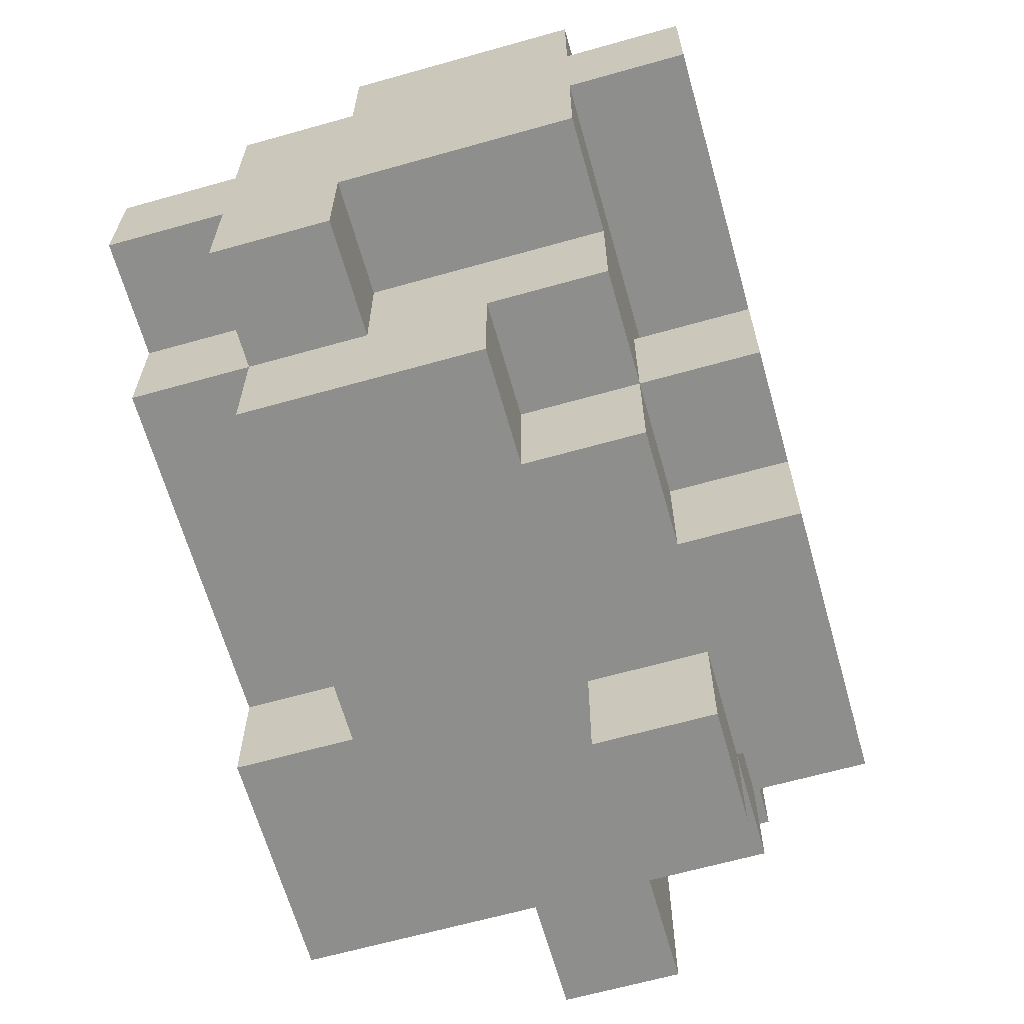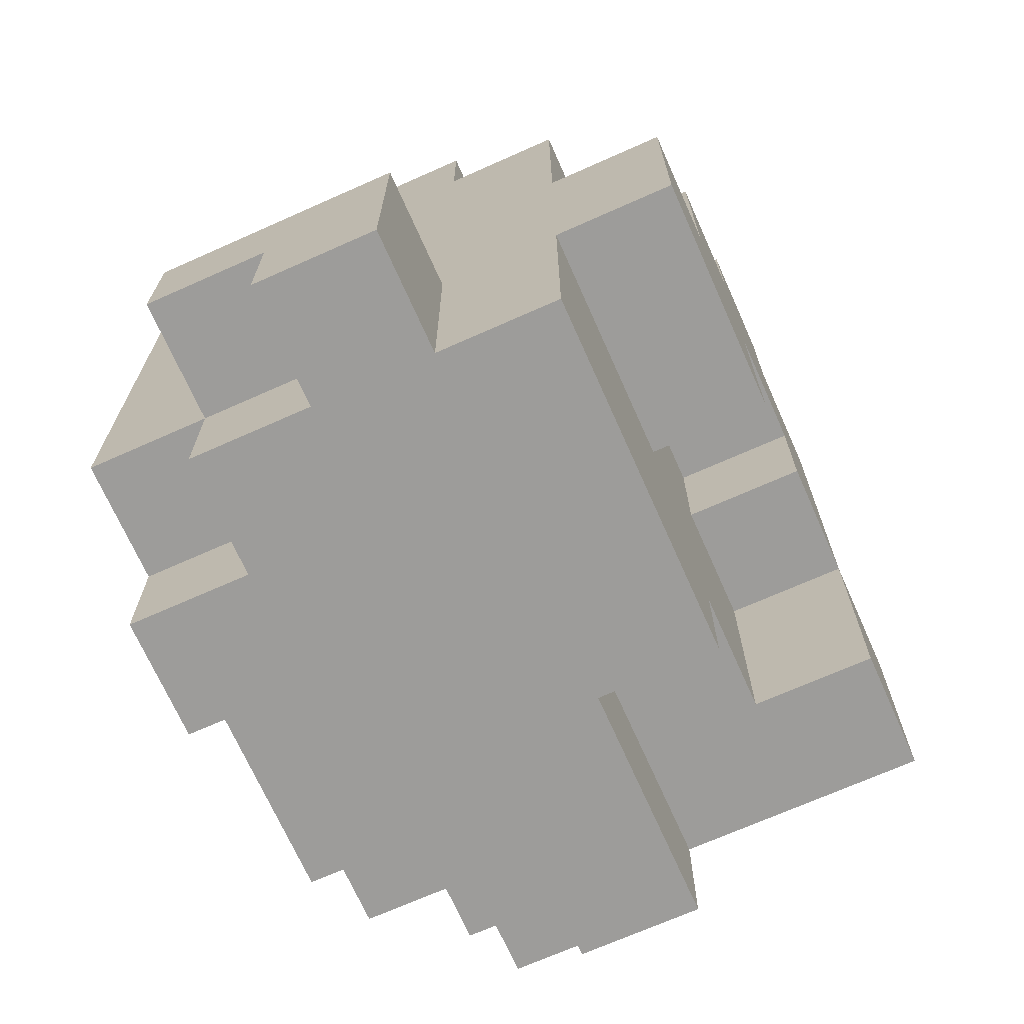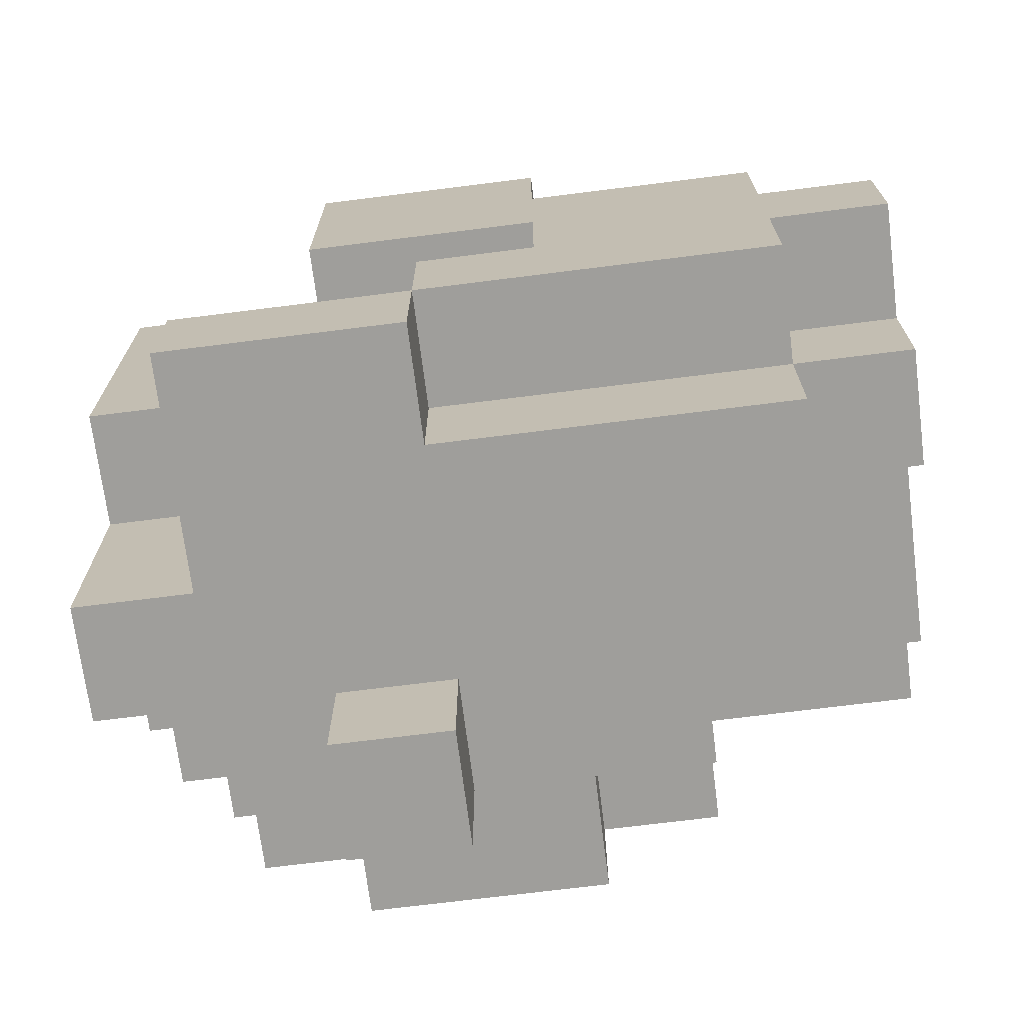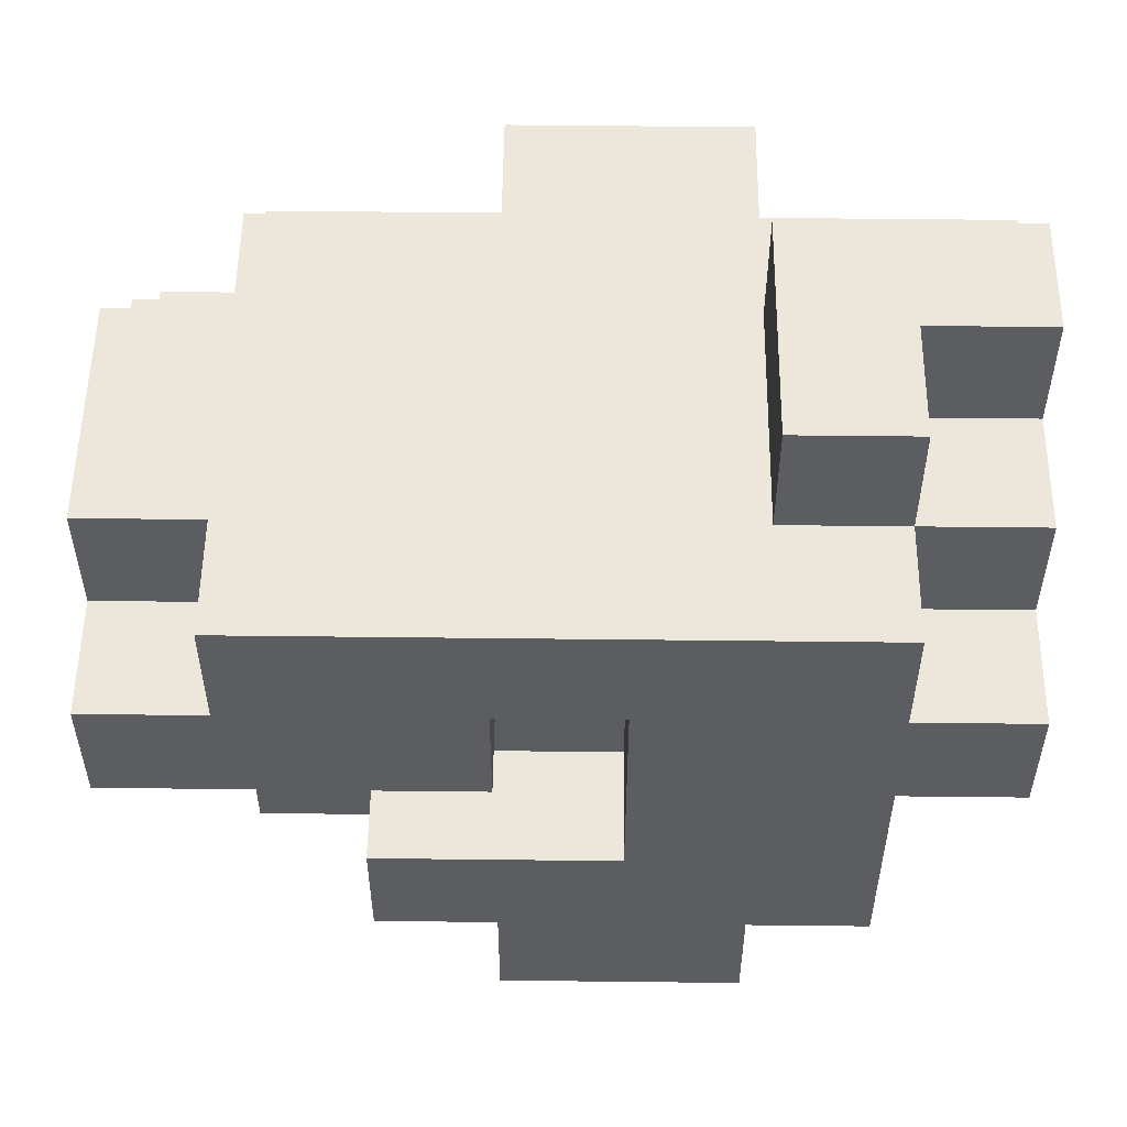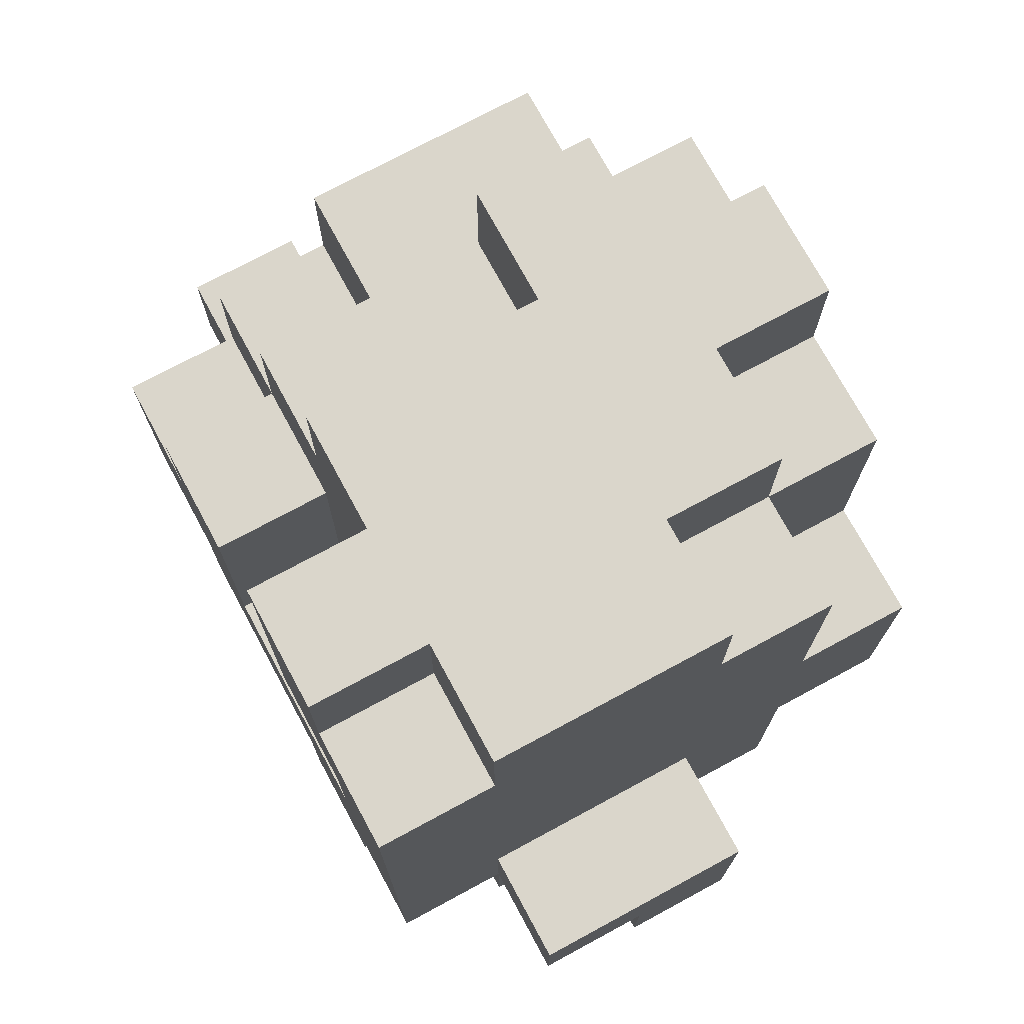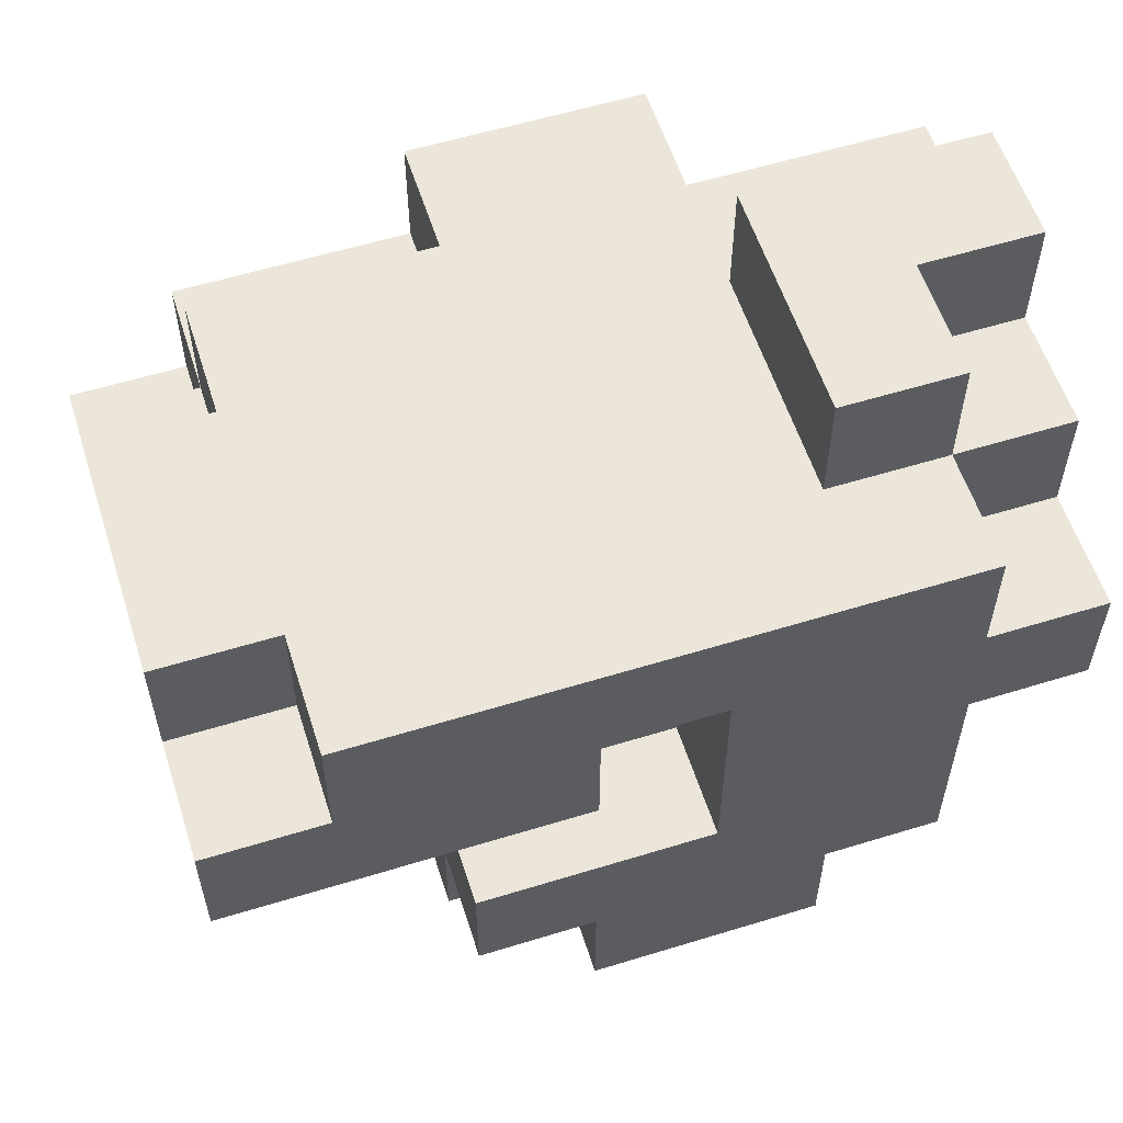
<metadata>
{"format":"obj","ext":"obj","renderer":"f3d","projection":"perspective","resolution":1024,"background":"white","views":[{"elev":-64.9,"azim":-164.2,"up":"+Z"},{"elev":-70.2,"azim":24.0,"up":"+Y"},{"elev":-70.8,"azim":97.2,"up":"+Z"},{"elev":53.4,"azim":-89.3,"up":"+Z"},{"elev":73.7,"azim":-28.4,"up":"+Y"},{"elev":57.6,"azim":-107.7,"up":"+Z"}]}
</metadata>
<code>
o Cube
v -2.937 -1.768 2.502
v -2.937 -0.6451 2.502
v -2.937 0.4783 2.502
v -2.937 -2.892 1.379
v -2.937 -1.768 1.379
v -2.937 -2.892 0.2552
v -2.937 -1.768 0.2552
v -2.937 -0.6451 1.379
v -2.937 0.4783 1.379
v -2.937 -0.6451 0.2552
v -2.937 0.4783 0.2552
v -1.814 -1.768 3.625
v -1.814 -2.892 2.502
v -1.814 -1.768 2.502
v -0.6906 -2.892 3.625
v -0.6906 -1.768 3.625
v -0.6906 -2.892 2.502
v -0.6906 -1.768 2.502
v -1.814 -0.6451 3.625
v -1.814 -0.6451 2.502
v -1.814 0.4783 2.502
v -0.6906 -0.6451 3.625
v -0.6906 -0.6451 2.502
v -0.6906 0.4783 2.502
v -1.814 -2.892 1.379
v -1.814 -1.768 1.379
v -1.814 -2.892 0.2552
v -1.814 -1.768 0.2552
v -0.6906 -2.892 1.379
v -0.6906 -2.892 0.2552
v -1.814 0.4783 1.379
v -1.814 0.4783 0.2552
v -2.937 1.602 2.502
v -2.937 2.725 2.502
v -2.937 3.849 2.502
v -2.937 1.602 1.379
v -2.937 2.725 1.379
v -2.937 1.602 0.2552
v -2.937 2.725 0.2552
v -2.937 3.849 1.379
v -2.937 4.972 1.379
v -2.937 3.849 0.2552
v -2.937 4.972 0.2552
v -1.814 1.602 2.502
v -1.814 2.725 2.502
v -0.6906 1.602 2.502
v -0.6906 2.725 2.502
v -1.814 3.849 2.502
v -1.814 4.972 2.502
v -0.6906 3.849 2.502
v -0.6906 4.972 2.502
v -1.814 1.602 1.379
v -1.814 1.602 0.2552
v -1.814 2.725 0.2552
v -1.814 3.849 1.379
v -1.814 4.972 1.379
v -1.814 3.849 0.2552
v -1.814 4.972 0.2552
v -0.6906 4.972 1.379
v -0.6906 4.972 0.2552
v -2.937 -1.768 -0.8682
v -2.937 -1.768 -1.992
v -2.937 -0.6451 -0.8682
v -2.937 0.4783 -0.8682
v -2.937 -0.6451 -1.992
v -2.937 0.4783 -1.992
v -2.937 -0.6451 -3.115
v -2.937 0.4783 -3.115
v -1.814 -2.892 -0.8682
v -1.814 -1.768 -0.8682
v -1.814 -1.768 -1.992
v -0.6906 -2.892 -0.8682
v -0.6906 -1.768 -0.8682
v -0.6906 -2.892 -1.992
v -0.6906 -1.768 -1.992
v -1.814 0.4783 -0.8682
v -1.814 -0.6451 -1.992
v -1.814 -1.768 -3.115
v -0.6906 -2.892 -3.115
v -0.6906 -1.768 -3.115
v -1.814 -0.6451 -3.115
v -1.814 0.4783 -3.115
v -1.814 -0.6451 -4.238
v -1.814 0.4783 -4.238
v -0.6906 -0.6451 -3.115
v -0.6906 0.4783 -3.115
v -0.6906 -0.6451 -4.238
v -0.6906 0.4783 -4.238
v -2.937 1.602 -0.8682
v -2.937 2.725 -0.8682
v -2.937 1.602 -1.992
v -2.937 2.725 -1.992
v -2.937 1.602 -3.115
v -1.814 1.602 -0.8682
v -1.814 2.725 -0.8682
v -1.814 1.602 -1.992
v -1.814 2.725 -1.992
v -0.6906 2.725 -1.992
v -1.814 3.849 -0.8682
v -1.814 4.972 -0.8682
v -1.814 3.849 -1.992
v -0.6906 3.849 -0.8682
v -0.6906 4.972 -0.8682
v -0.6906 3.849 -1.992
v -1.814 1.602 -3.115
v -1.814 2.725 -3.115
v -0.6906 1.602 -3.115
v -0.6906 2.725 -3.115
v -0.6906 3.849 -3.115
v 0.4328 -2.892 3.625
v 0.4328 -1.768 3.625
v 0.4328 -2.892 2.502
v 0.4328 -1.768 2.502
v 1.556 -2.892 2.502
v 1.556 -1.768 2.502
v 0.4328 -0.6451 3.625
v 0.4328 -0.6451 2.502
v 0.4328 0.4783 2.502
v 1.556 -0.6451 2.502
v 1.556 0.4783 2.502
v 0.4328 -2.892 1.379
v 0.4328 -2.892 0.2552
v 1.556 -2.892 1.379
v 1.556 -1.768 1.379
v 1.556 -2.892 0.2552
v 1.556 -1.768 0.2552
v 1.556 -0.6451 1.379
v 1.556 -0.6451 0.2552
v 1.556 0.4783 0.2552
v 2.68 -0.6451 2.502
v 2.68 0.4783 2.502
v 2.68 -0.6451 1.379
v 2.68 0.4783 1.379
v 2.68 -0.6451 0.2552
v 2.68 0.4783 0.2552
v 0.4328 1.602 2.502
v 0.4328 2.725 2.502
v 1.556 1.602 2.502
v 1.556 2.725 2.502
v 0.4328 3.849 2.502
v 0.4328 4.972 2.502
v 1.556 3.849 2.502
v 1.556 1.602 1.379
v 1.556 2.725 1.379
v 1.556 1.602 0.2552
v 0.4328 3.849 1.379
v 0.4328 4.972 1.379
v 0.4328 4.972 0.2552
v 1.556 3.849 1.379
v 1.556 4.972 1.379
v 1.556 3.849 0.2552
v 1.556 4.972 0.2552
v 2.68 1.602 2.502
v 2.68 1.602 1.379
v 2.68 2.725 1.379
v 2.68 1.602 0.2552
v 2.68 2.725 0.2552
v 2.68 3.849 1.379
v 2.68 3.849 0.2552
v 2.68 4.972 0.2552
v 0.4328 -2.892 -0.8682
v 0.4328 -1.768 -0.8682
v 0.4328 -2.892 -1.992
v 0.4328 -1.768 -1.992
v 1.556 -2.892 -0.8682
v 1.556 -1.768 -0.8682
v 1.556 -1.768 -1.992
v 1.556 -0.6451 -0.8682
v 1.556 0.4783 -0.8682
v 1.556 -0.6451 -1.992
v 1.556 0.4783 -1.992
v 0.4328 -2.892 -3.115
v 0.4328 -1.768 -3.115
v 1.556 -1.768 -3.115
v 0.4328 -0.6451 -3.115
v 0.4328 0.4783 -3.115
v 1.556 -0.6451 -3.115
v 1.556 0.4783 -3.115
v 2.68 -1.768 -1.992
v 2.68 0.4783 -0.8682
v 2.68 -0.6451 -1.992
v 2.68 0.4783 -1.992
v 2.68 -1.768 -3.115
v 2.68 -0.6451 -3.115
v 2.68 0.4783 -3.115
v 1.556 1.602 -0.8682
v 1.556 1.602 -1.992
v 1.556 2.725 -1.992
v 0.4328 3.849 -0.8682
v 0.4328 4.972 -0.8682
v 0.4328 3.849 -1.992
v 0.4328 4.972 -1.992
v 1.556 3.849 -0.8682
v 1.556 4.972 -0.8682
v 1.556 3.849 -1.992
v 1.556 4.972 -1.992
v 0.4328 1.602 -3.115
v 0.4328 2.725 -3.115
v 1.556 1.602 -3.115
v 1.556 2.725 -3.115
v 0.4328 3.849 -3.115
v 1.556 3.849 -3.115
v 2.68 1.602 -0.8682
v 2.68 2.725 -0.8682
v 2.68 1.602 -1.992
v 2.68 2.725 -1.992
v 2.68 3.849 -0.8682
v 2.68 4.972 -0.8682
v 2.68 3.849 -1.992
f 4 5 7 6
f 8 9 11 10
f 15 16 18 17
f 13 17 18 14
f 12 14 18 16
f 20 23 24 21
f 22 23 20 19
f 25 27 30 29
f 2 20 21 3
f 4 25 26 5
f 7 28 27 6
f 4 6 27 25
f 31 32 11 9
f 13 14 26 25
f 13 25 29 17
f 2 3 9 8
f 5 8 10 7
f 12 19 20 14
f 12 16 22 19
f 1 2 8 5
f 1 14 20 2
f 1 5 26 14
f 36 37 39 38
f 40 41 43 42
f 44 46 47 45
f 48 50 51 49
f 59 60 58 56
f 33 44 45 34
f 39 54 53 38
f 36 38 53 52
f 40 55 56 41
f 43 58 57 42
f 56 58 43 41
f 33 34 37 36
f 48 49 56 55
f 51 59 56 49
f 37 40 42 39
f 45 47 50 48
f 34 35 40 37
f 34 45 48 35
f 42 57 54 39
f 48 55 40 35
f 63 64 66 65
f 72 73 75 74
f 70 73 72 69
f 70 71 75 73
f 81 82 84 83
f 87 88 86 85
f 84 88 87 83
f 81 83 87 85
f 86 88 84 82
f 61 62 71 70
f 68 82 81 67
f 74 75 80 79
f 71 78 80 75
f 65 66 68 67
f 61 63 65 62
f 81 85 80 78
f 71 77 81 78
f 65 77 71 62
f 65 67 81 77
f 89 90 92 91
f 100 103 102 99
f 102 104 101 99
f 106 108 107 105
f 89 94 95 90
f 92 97 96 91
f 95 97 92 90
f 96 97 106 105
f 98 108 106 97
f 95 99 101 97
f 101 104 98 97
f 98 104 109 108
f 96 105 93 91
f 112 113 111 110
f 112 114 115 113
f 117 119 120 118
f 125 126 124 123
f 121 122 125 123
f 134 135 133 132
f 119 130 131 120
f 129 135 134 128
f 127 128 134 132
f 123 124 115 114
f 112 121 123 114
f 132 133 131 130
f 113 117 116 111
f 113 115 119 117
f 126 128 127 124
f 124 127 119 115
f 119 127 132 130
f 136 138 139 137
f 151 152 150 149
f 146 149 150 147
f 150 152 148 147
f 156 157 155 154
f 143 154 155 144
f 151 159 160 152
f 158 159 151 149
f 143 144 139 138
f 146 147 141 140
f 142 149 146 140
f 137 139 142 140
f 157 159 158 155
f 144 149 142 139
f 144 155 158 149
f 153 154 143 138
f 163 164 162 161
f 162 166 165 161
f 162 164 167 166
f 170 171 169 168
f 176 178 177 175
f 170 181 182 171
f 169 171 182 180
f 178 185 184 177
f 172 173 164 163
f 164 173 174 167
f 184 185 182 181
f 167 170 168 166
f 175 177 174 173
f 183 184 181 179
f 167 179 181 170
f 177 184 183 174
f 167 174 183 179
f 182 185 178 171
f 189 190 192 191
f 195 196 194 193
f 192 196 195 191
f 194 196 192 190
f 198 200 199 197
f 205 206 204 203
f 188 206 205 187
f 194 208 207 193
f 207 209 195 193
f 199 200 188 187
f 195 202 201 191
f 201 202 200 198
f 206 209 207 204
f 200 202 195 188
f 195 209 206 188
f 15 110 111 16
f 15 17 112 110
f 23 117 118 24
f 116 117 23 22
f 29 30 122 121
f 16 111 116 22
f 17 29 121 112
f 46 136 137 47
f 50 140 141 51
f 147 148 60 59
f 47 137 140 50
f 141 147 59 51
f 72 74 163 161
f 80 173 172 79
f 86 176 175 85
f 85 175 173 80
f 74 79 172 163
f 103 190 189 102
f 189 191 104 102
f 108 198 197 107
f 109 201 198 108
f 191 201 109 104
f 27 28 70 69
f 27 69 72 30
f 10 11 64 63
f 7 10 63 61
f 7 61 70 28
f 32 76 64 11
f 165 166 126 125
f 122 161 165 125
f 168 169 129 128
f 166 168 128 126
f 53 54 95 94
f 57 58 100 99
f 60 103 100 58
f 54 57 99 95
f 203 204 157 156
f 152 194 190 148
f 207 208 160 159
f 204 207 159 157
f 145 186 203 156
f 160 208 194 152
f 21 24 46 44
f 31 52 53 32
f 3 33 36 9
f 3 21 44 33
f 36 52 31 9
f 64 89 91 66
f 105 107 86 82
f 66 91 93 68
f 64 76 94 89
f 93 105 82 68
f 118 120 138 136
f 135 156 154 133
f 133 154 153 131
f 120 131 153 138
f 145 156 135 129
f 197 199 178 176
f 182 205 203 180
f 178 199 187 171
f 169 180 203 186
f 187 205 182 171
f 32 53 94 76
f 169 186 145 129
f 24 118 136 46
f 107 197 176 86
f 30 72 161 122
f 148 190 103 60

</code>
